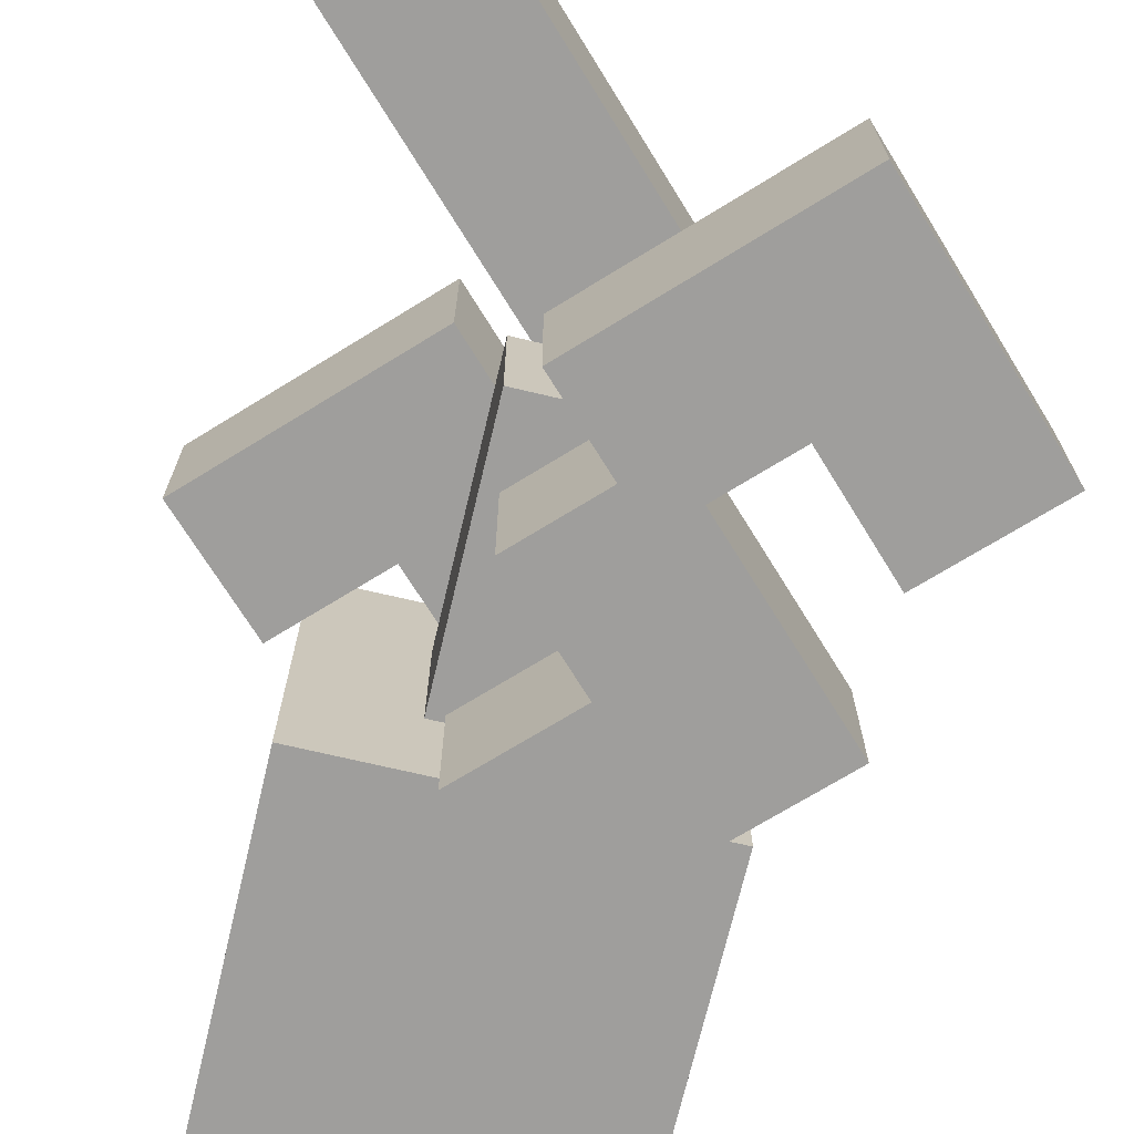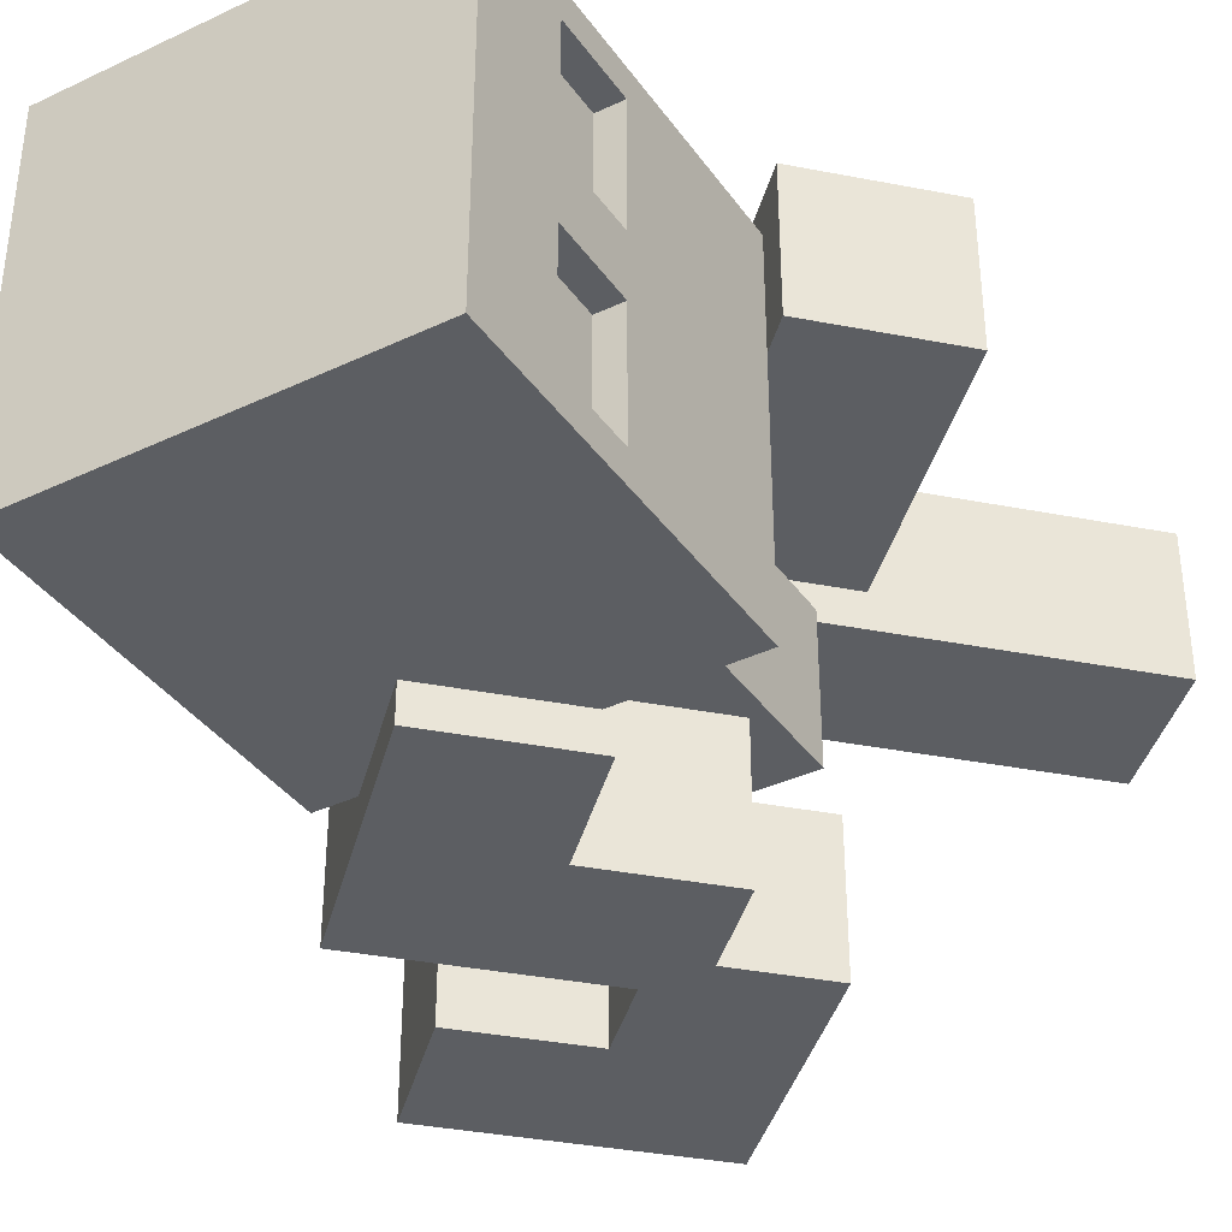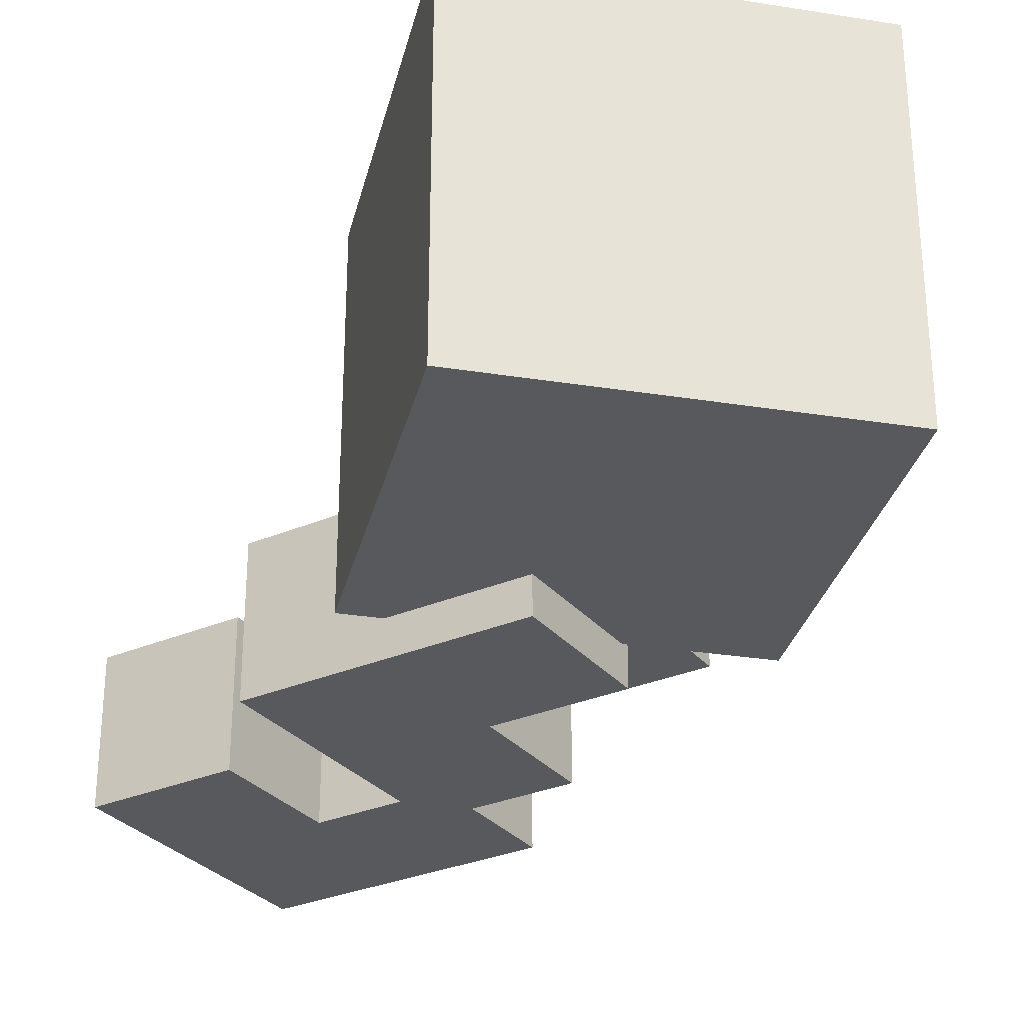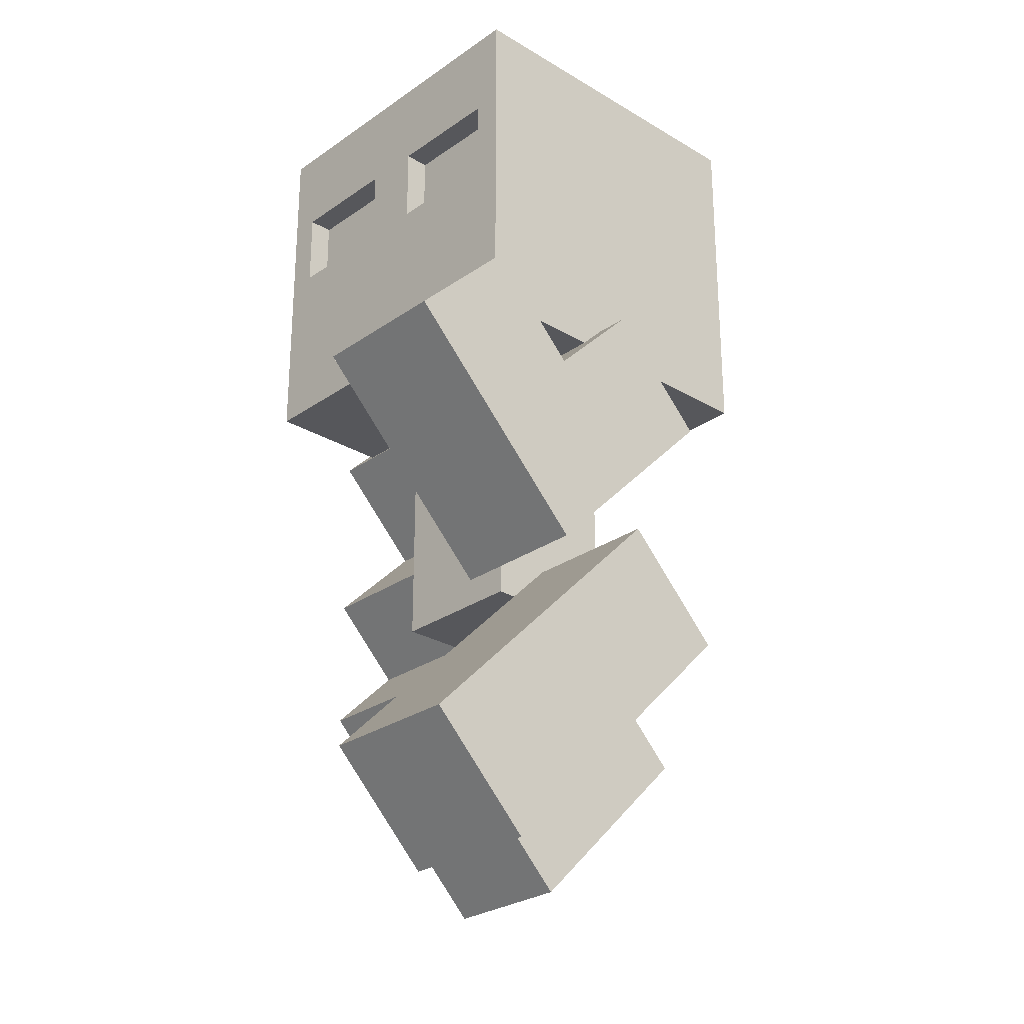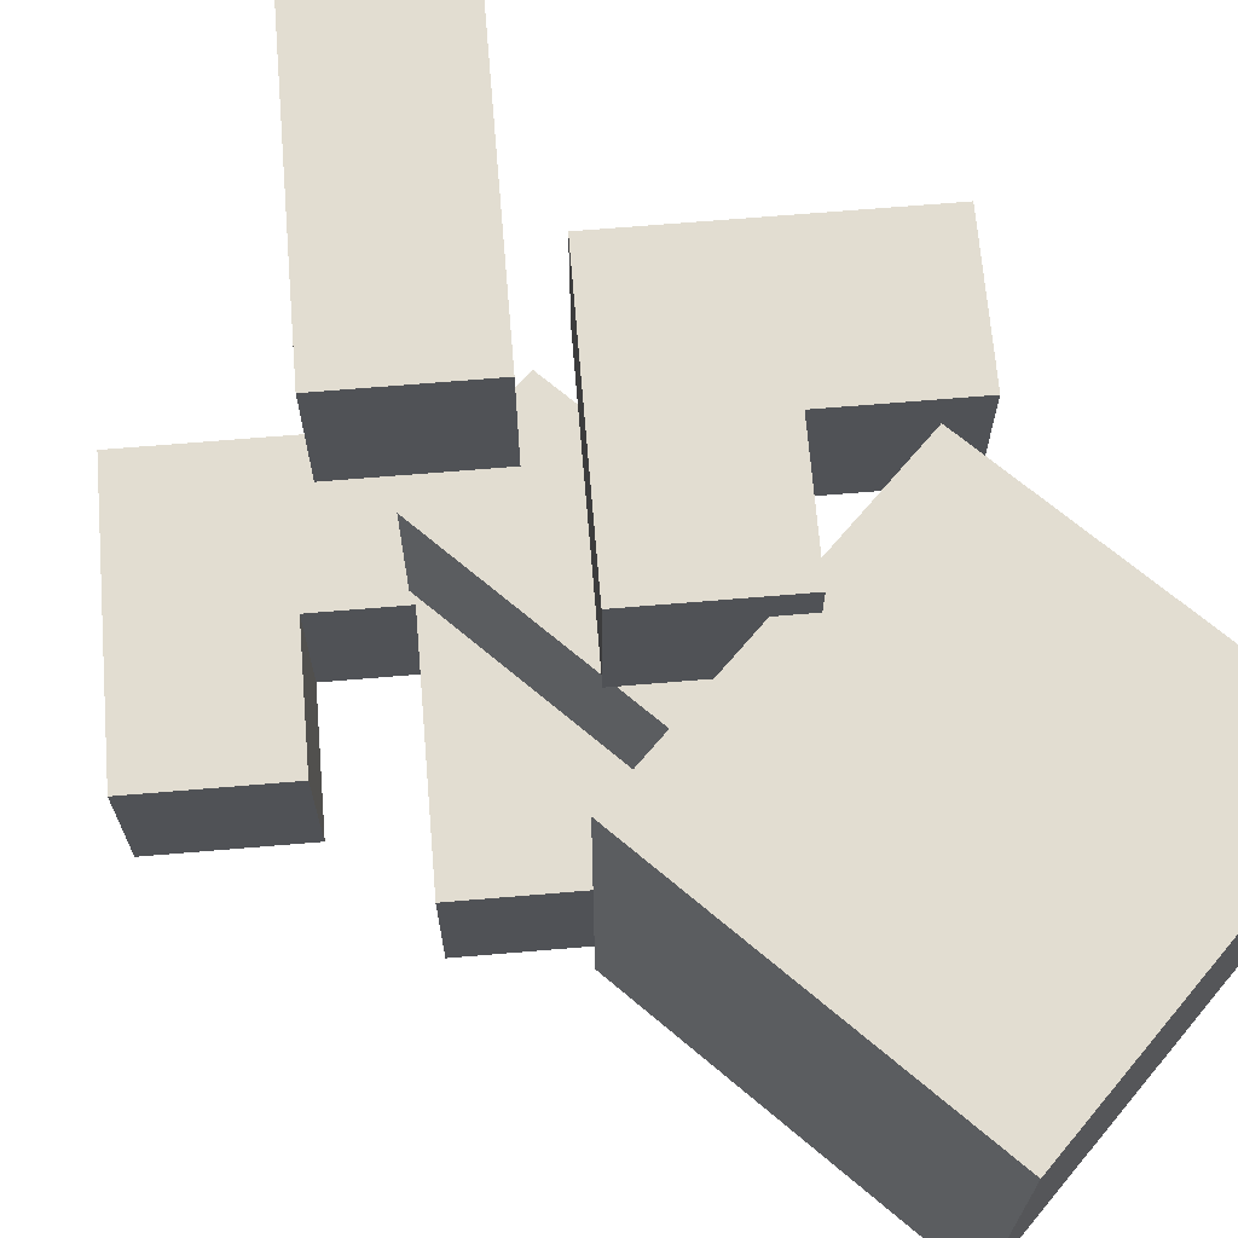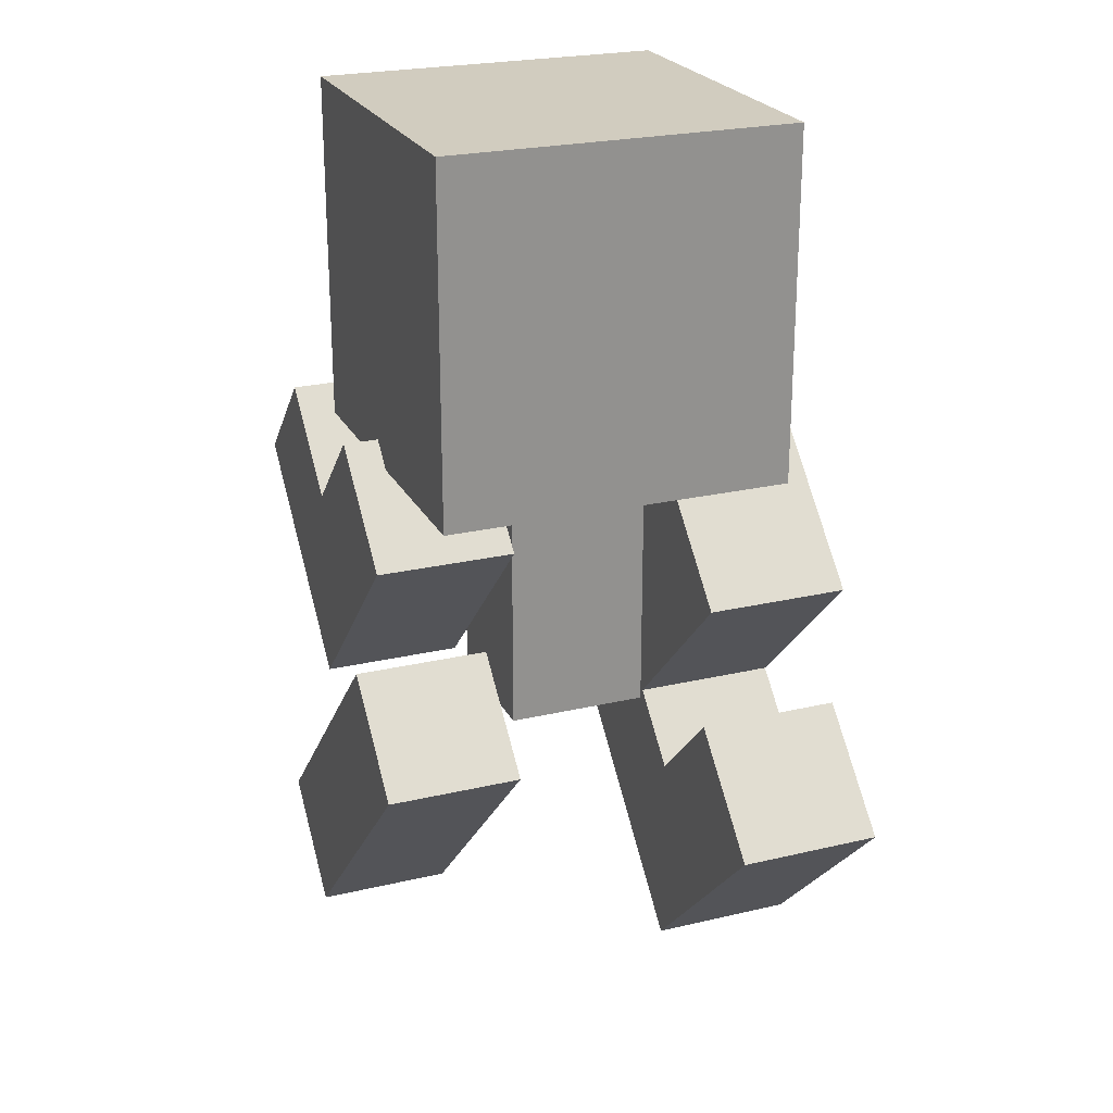
<metadata>
{"format":"obj","ext":"obj","renderer":"f3d","projection":"perspective","resolution":1024,"background":"white","views":[{"elev":-70.9,"azim":-13.3,"up":"+Z"},{"elev":-37.7,"azim":-148.9,"up":"+Z"},{"elev":-30.1,"azim":167.0,"up":"+Z"},{"elev":-27.1,"azim":-42.9,"up":"+Y"},{"elev":68.5,"azim":130.2,"up":"+Z"},{"elev":23.8,"azim":68.5,"up":"+Y"}]}
</metadata>
<code>
o Cubo.001_Cubo.002
v -0.5 -0.5 0.5
v -0.5 0.5 0.5
v -0.5 -0.5 -0.5
v -0.5 0.5 -0.5
v 0.5 -0.5 0.5
v 0.5 0.5 0.5
v 0.5 -0.5 -0.5
v 0.5 0.5 -0.5
v -0.2 -0.5 -0.2
v -0.2 -0.5 0.2
v 0.2 -0.5 -0.2
v 0.2 -0.5 0.2
v -0.2 -1.249 -0.2
v -0.2 -1.249 0.2
v 0.2 -1.249 -0.2
v 0.2 -1.249 0.2
v -0.06464 -0.4318 0.2
v -0.06464 -0.4318 0.6
v 0.2182 -0.7146 0.2
v 0.2182 -0.7146 0.6
v -0.3182 -0.6854 0.2
v -0.3182 -0.6854 0.6
v -0.03535 -0.9682 0.2
v -0.03535 -0.9682 0.6
v -0.601 -0.9682 0.2
v -0.601 -0.9682 0.6
v -0.3182 -1.251 0.2
v -0.3182 -1.251 0.6
v -0.5718 -0.4318 0.2
v -0.5718 -0.4318 0.6
v -0.8546 -0.7146 0.2
v -0.8546 -0.7146 0.6
v -0.1571 -0.5172 -0.6
v -0.1571 -0.5172 -0.2
v 0.1257 -0.2343 -0.6
v 0.1257 -0.2343 -0.2
v 0.09645 -0.7707 -0.6
v 0.09645 -0.7707 -0.2
v 0.3793 -0.4879 -0.6
v 0.3793 -0.4879 -0.2
v 0.3793 -1.054 -0.6
v 0.3793 -1.054 -0.2
v 0.6621 -0.7707 -0.6
v 0.6621 -0.7707 -0.2
v -0.1571 -1.024 -0.6
v -0.1571 -1.024 -0.2
v 0.1257 -1.307 -0.6
v 0.1257 -1.307 -0.2
v 0.1282 -1.132 -0.2
v 0.1282 -1.132 -0.6
v -0.1546 -1.415 -0.2
v -0.1546 -1.415 -0.6
v 0.3818 -1.385 -0.2
v 0.3818 -1.385 -0.6
v 0.09896 -1.668 -0.2
v 0.09896 -1.668 -0.6
v 0.6646 -1.668 -0.2
v 0.6646 -1.668 -0.6
v 0.3818 -1.951 -0.2
v 0.3818 -1.951 -0.6
v 0.6354 -1.132 -0.2
v 0.6354 -1.132 -0.6
v 0.9182 -1.415 -0.2
v 0.9182 -1.415 -0.6
v 0.2549 -1.415 0.6
v 0.2549 -1.415 0.2
v -0.02796 -1.132 0.6
v -0.02796 -1.132 0.2
v 0.001328 -1.668 0.6
v 0.001328 -1.668 0.2
v -0.2815 -1.385 0.6
v -0.2815 -1.385 0.2
v -0.2815 -1.951 0.6
v -0.2815 -1.951 0.2
v -0.5644 -1.668 0.6
v -0.5644 -1.668 0.2
v -0.7765 -1.88 0.2
v -0.7765 -1.88 0.6
v -0.4936 -2.163 0.2
v -0.4936 -2.163 0.6
v -0.5 -0.5 0
v -0.5 0.5 0
v 0.5 -0.5 0
v 0.5 0.5 0
v -0.2 -0.5 0
v 0.2 -0.5 0
v -0.2 -1.249 0
v 0.2 -1.249 0
v -0.5 0 0.5
v -0.5 0 -0.5
v 0.5 0 -0.5
v 0.5 0 0.5
v 0.5 0 0
v -0.5 0 0
v -0.5 -0.5 0.25
v -0.5 0.25 0.5
v -0.5 0.5 -0.25
v -0.5 -0.25 -0.5
v -0.5 -0.5 -0.25
v -0.5 0.5 0.25
v -0.5 -0.25 0
v -0.5 -0.25 0.5
v -0.5 0.25 -0.5
v -0.5 0.25 0
v -0.5 0 0.25
v -0.5 0 -0.25
v -0.5 -0.25 -0.25
v -0.5 -0.25 0.25
v -0.5 0.25 0.25
v -0.5 0.25 -0.25
v -0.5 0.2375 -0.4158
v -0.5 0.0125 -0.4158
v -0.5 0.2375 -0.08327
v -0.5 0.0125 -0.08327
v -0.5 0.0125 -0.25
v -0.5 0.2375 -0.25
v -0.5 0.2375 0.08327
v -0.5 0.0125 0.08327
v -0.5 0.0125 0.25
v -0.5 0.0125 0.4158
v -0.5 0.2375 0.4158
v -0.5 0.2375 0.25
v -0.4295 0.2375 -0.4158
v -0.4295 0.0125 -0.4158
v -0.4295 0.2375 -0.08327
v -0.4295 0.0125 -0.08327
v -0.4295 0.0125 -0.25
v -0.4295 0.2375 -0.25
v -0.4295 0.2375 0.08327
v -0.4295 0.0125 0.08327
v -0.4295 0.0125 0.25
v -0.4295 0.0125 0.4158
v -0.4295 0.2375 0.4158
v -0.4295 0.2375 0.25
f 110 97 4 103
f 90 103 4 8 91
f 93 84 6 92
f 92 6 2 96 89
f 3 7 11 9
f 84 82 100 2 6
f 12 10 14 16
f 81 99 3 9 85
f 83 5 12 86
f 5 1 10 12
f 87 88 16 14
f 9 11 15 13
f 86 12 16 88
f 85 9 13 87
f 20 18 22 24
f 23 24 28 27
f 17 19 23 21
f 19 20 24 23
f 18 17 21 22
f 17 18 20 19
f 25 27 28 26
f 25 26 32 31
f 24 22 26 28
f 21 23 27 25
f 30 29 31 32
f 26 22 30 32
f 22 21 29 30
f 21 25 31 29
f 36 34 38 40
f 39 40 44 43
f 33 35 39 37
f 35 36 40 39
f 34 33 37 38
f 33 34 36 35
f 41 43 44 42
f 41 42 48 47
f 40 38 42 44
f 37 39 43 41
f 46 45 47 48
f 42 38 46 48
f 38 37 45 46
f 37 41 47 45
f 52 50 54 56
f 55 56 60 59
f 49 51 55 53
f 51 52 56 55
f 50 49 53 54
f 49 50 52 51
f 57 59 60 58
f 57 58 64 63
f 56 54 58 60
f 53 55 59 57
f 62 61 63 64
f 58 54 62 64
f 54 53 61 62
f 53 57 63 61
f 68 66 70 72
f 71 72 76 75
f 65 67 71 69
f 67 68 72 71
f 66 65 69 70
f 65 66 68 67
f 75 76 77 78
f 73 75 78 80
f 72 70 74 76
f 69 71 75 73
f 70 69 73 74
f 76 74 79 77
f 74 73 80 79
f 80 78 77 79
f 10 85 87 14
f 11 86 88 15
f 13 15 88 87
f 7 83 86 11
f 1 95 81 85 10
f 8 4 97 82 84
f 91 8 84 93
f 109 100 82 104
f 108 105 94 101
f 7 91 93 83
f 5 92 89 102 1
f 83 93 92 5
f 3 98 90 91 7
f 107 106 90 98
f 99 107 98 3
f 81 101 107 99
f 101 94 106 107
f 95 108 101 81
f 1 102 108 95
f 102 89 105 108
f 94 105 119 118
f 109 104 117 122
f 96 2 100 109
f 106 94 114 115
f 103 90 112 111
f 104 82 97 110
f 104 110 116 113
f 90 106 115 112
f 94 104 113 114
f 110 103 111 116
f 89 96 121 120
f 96 109 122 121
f 105 89 120 119
f 104 94 118 117
f 116 111 123 128
f 120 121 133 132
f 111 112 124 123
f 121 122 134 133
f 127 128 123 124
f 126 125 128 127
f 131 134 129 130
f 132 133 134 131
f 114 113 125 126
f 119 120 132 131
f 113 116 128 125
f 117 118 130 129
f 112 115 127 124
f 122 117 129 134
f 118 119 131 130
f 115 114 126 127

</code>
